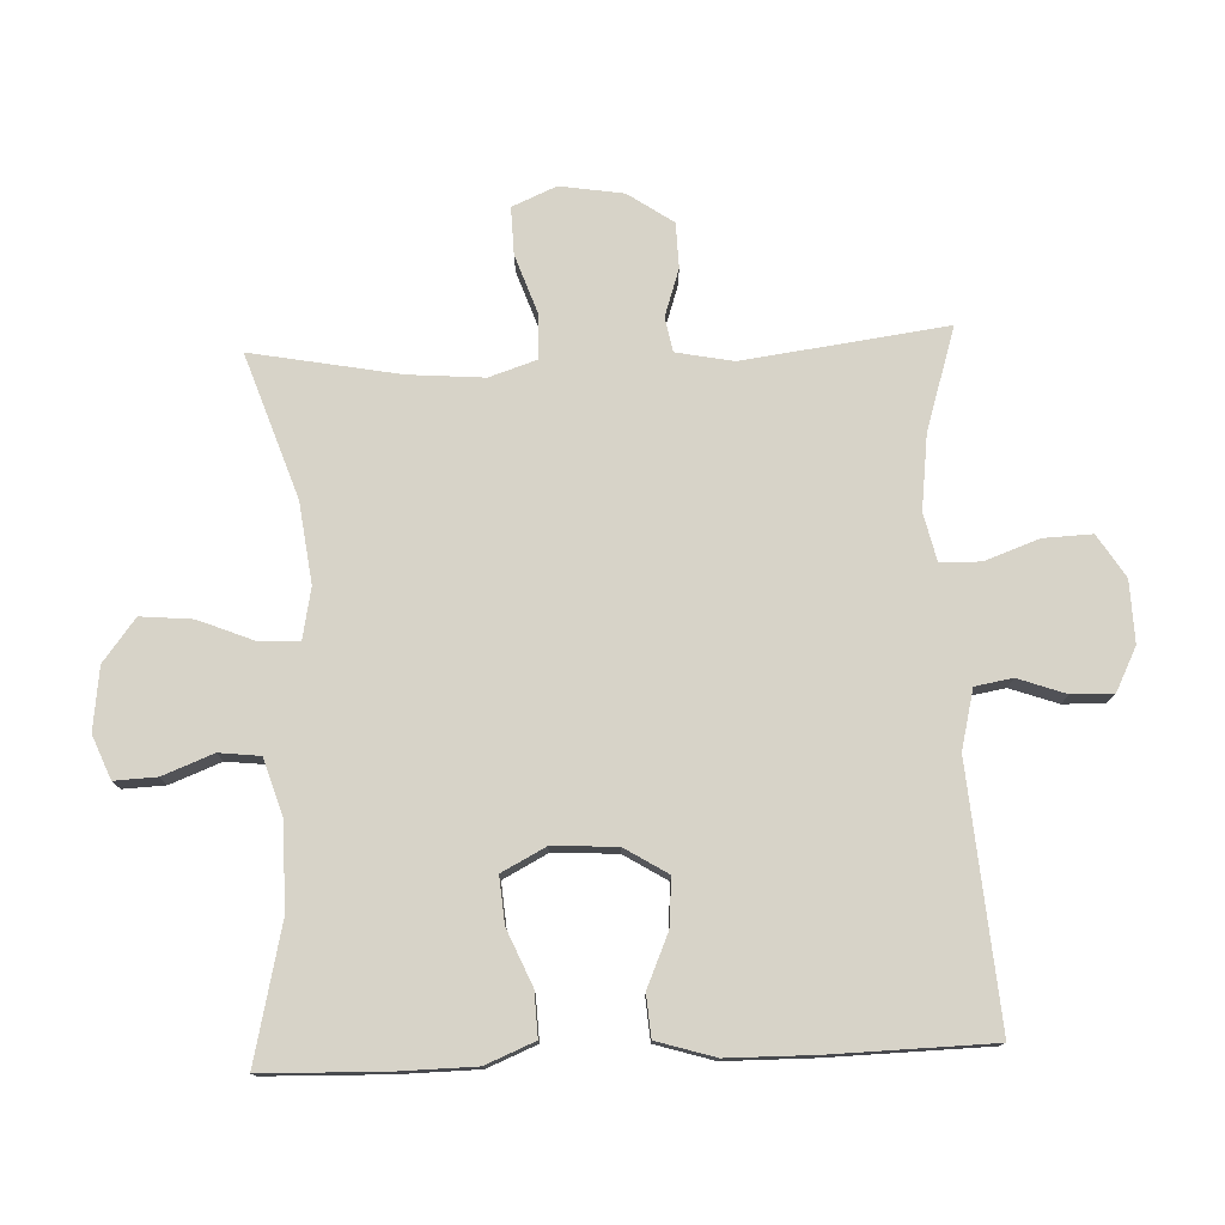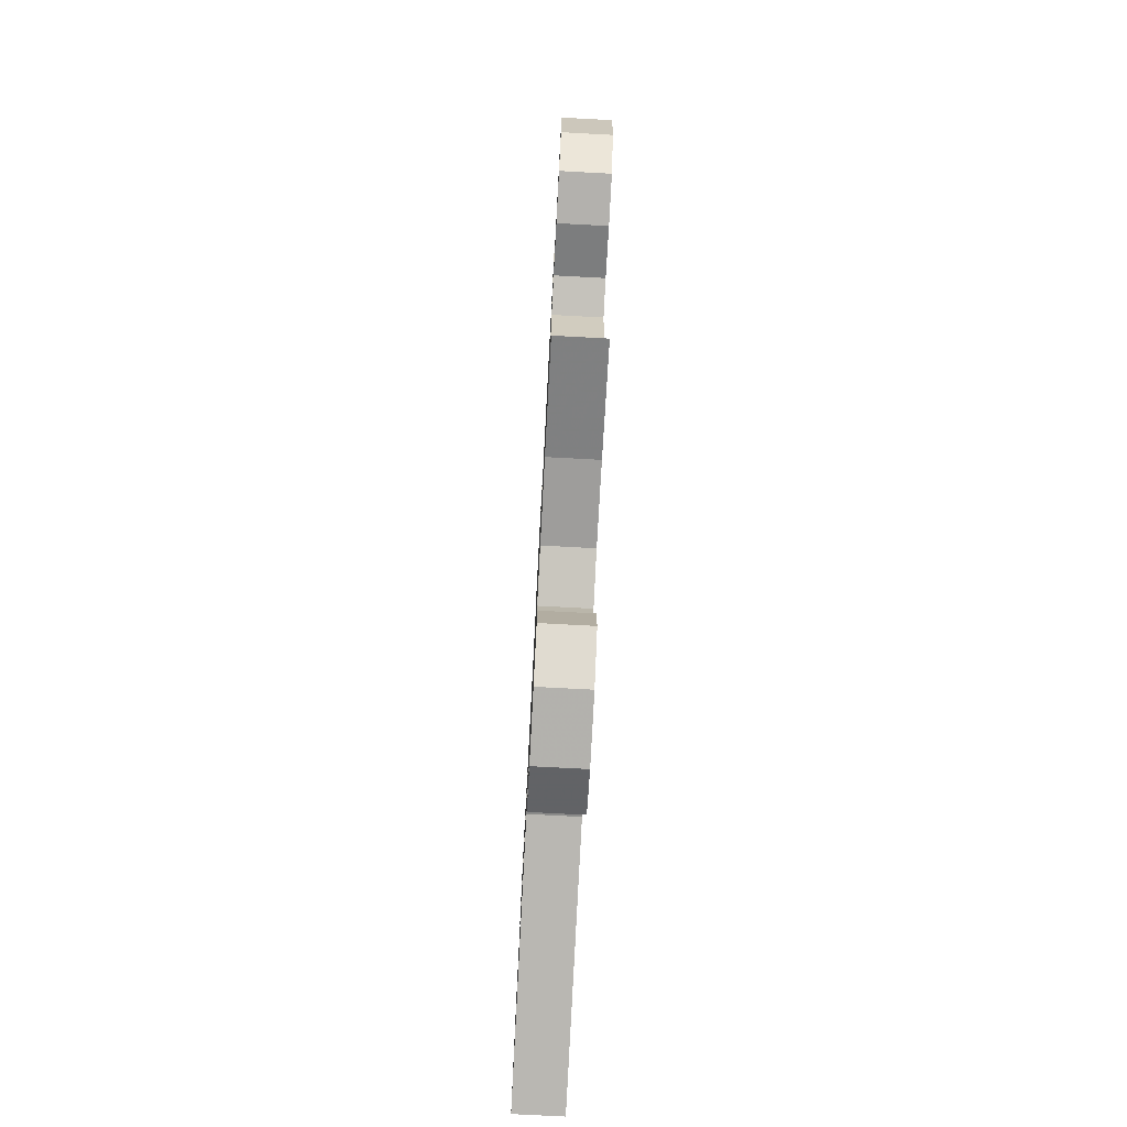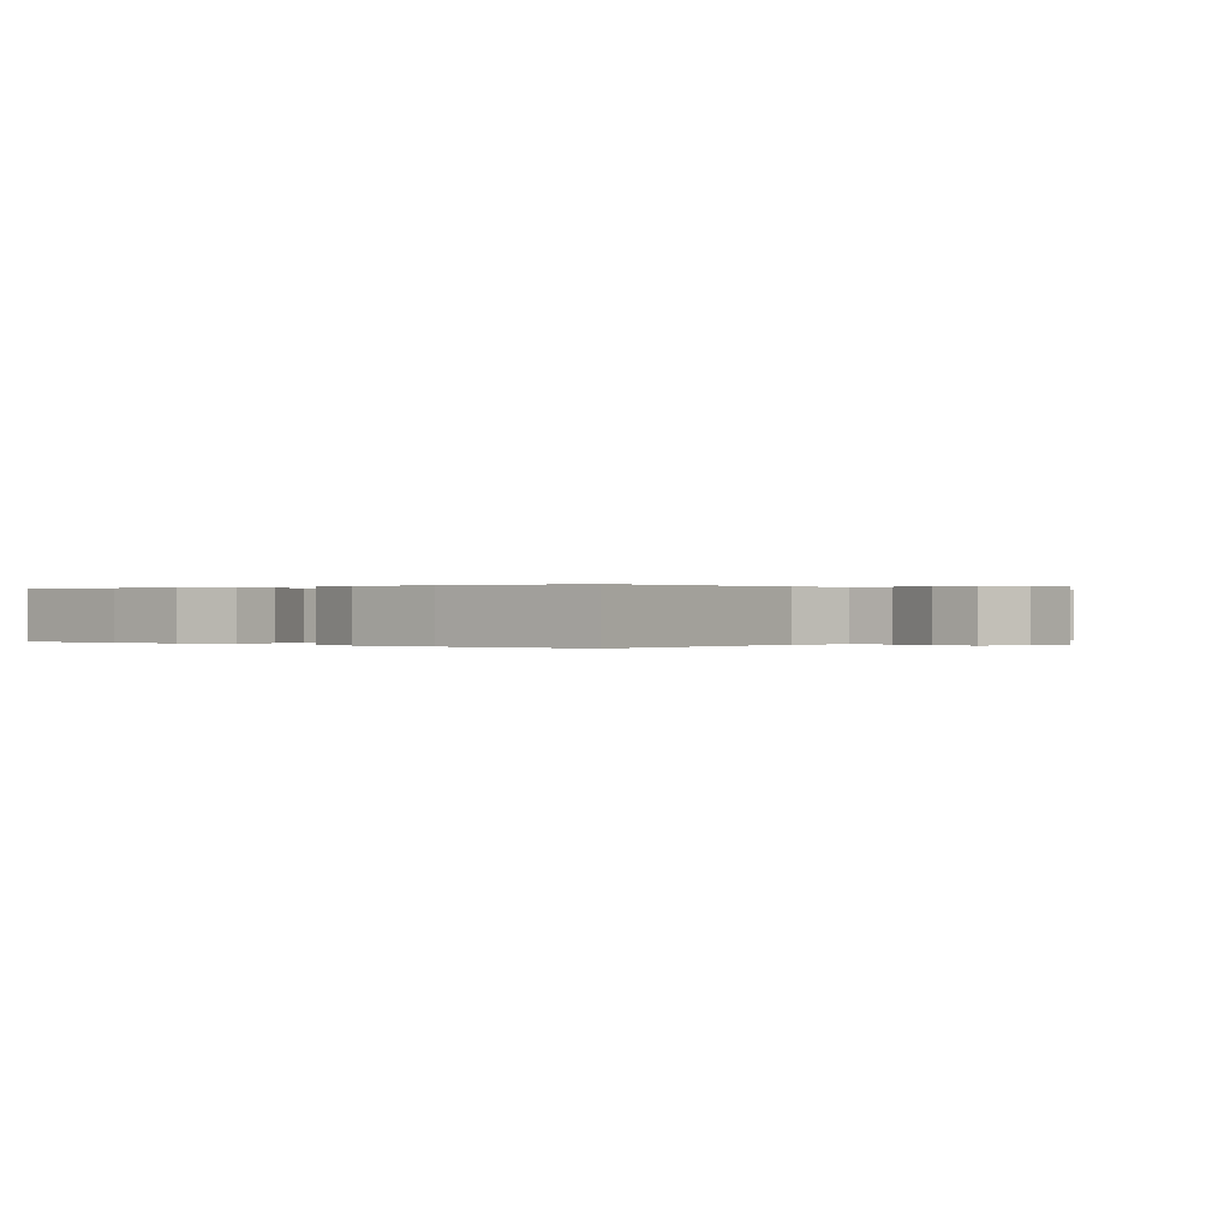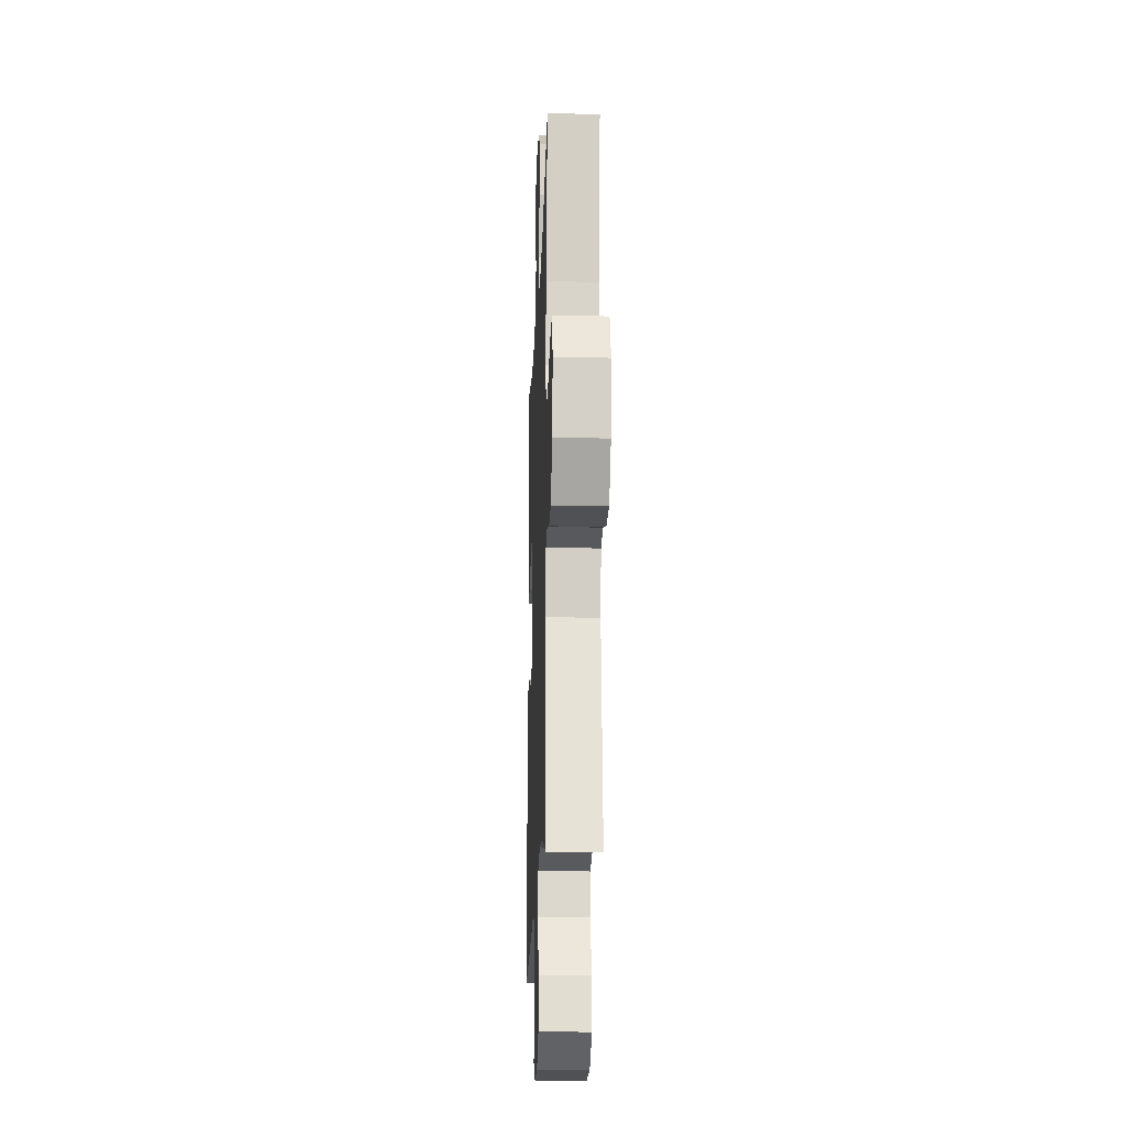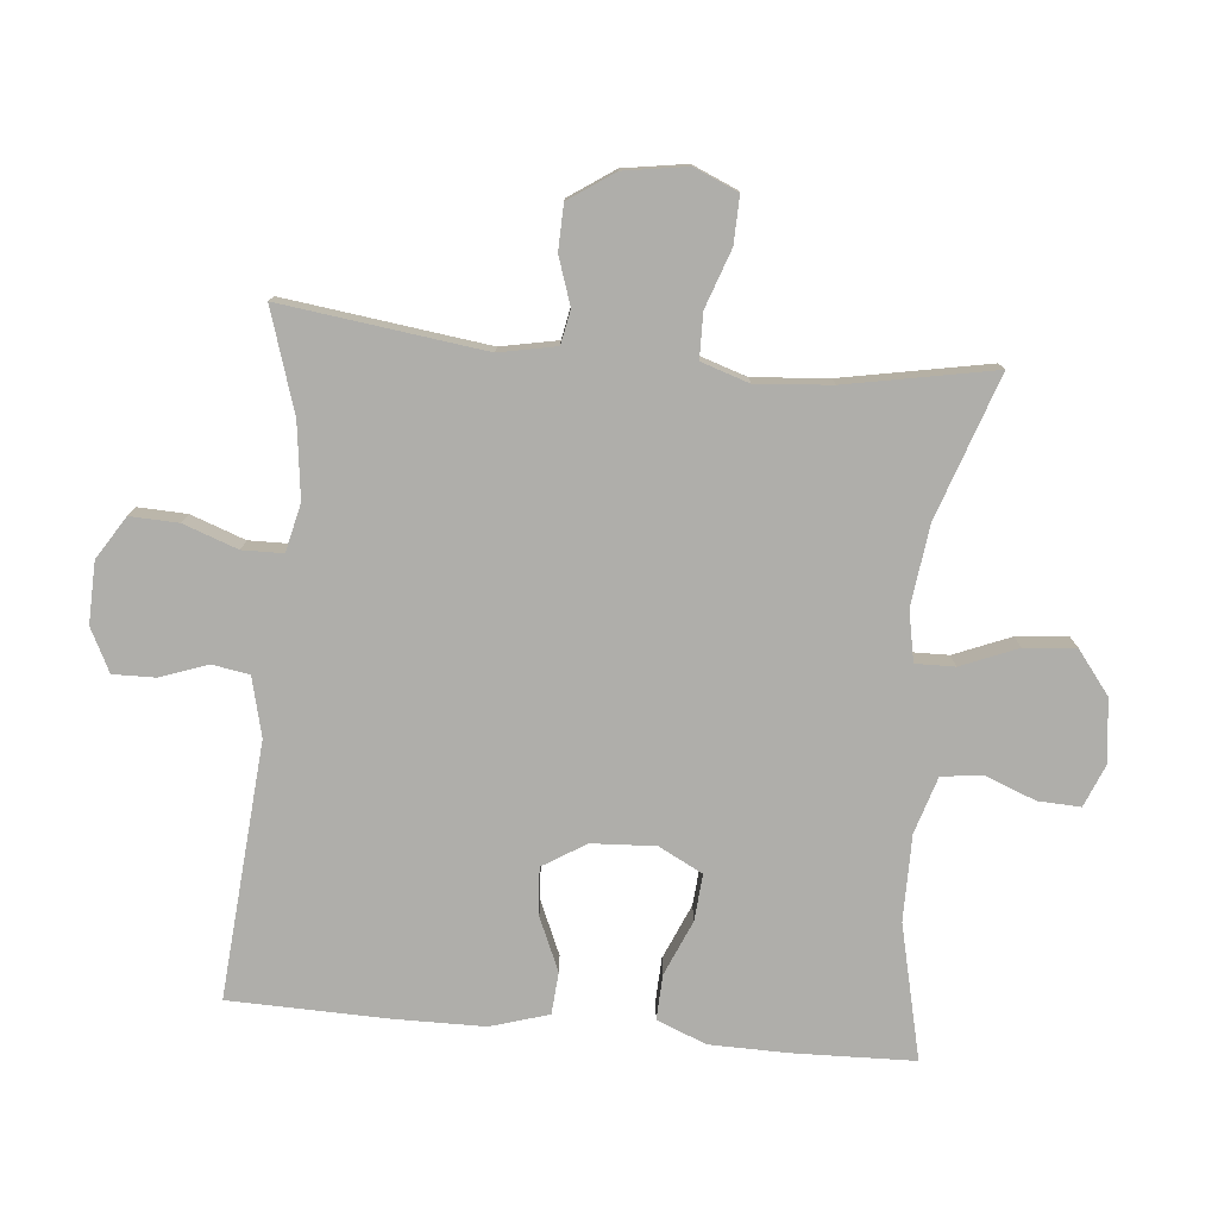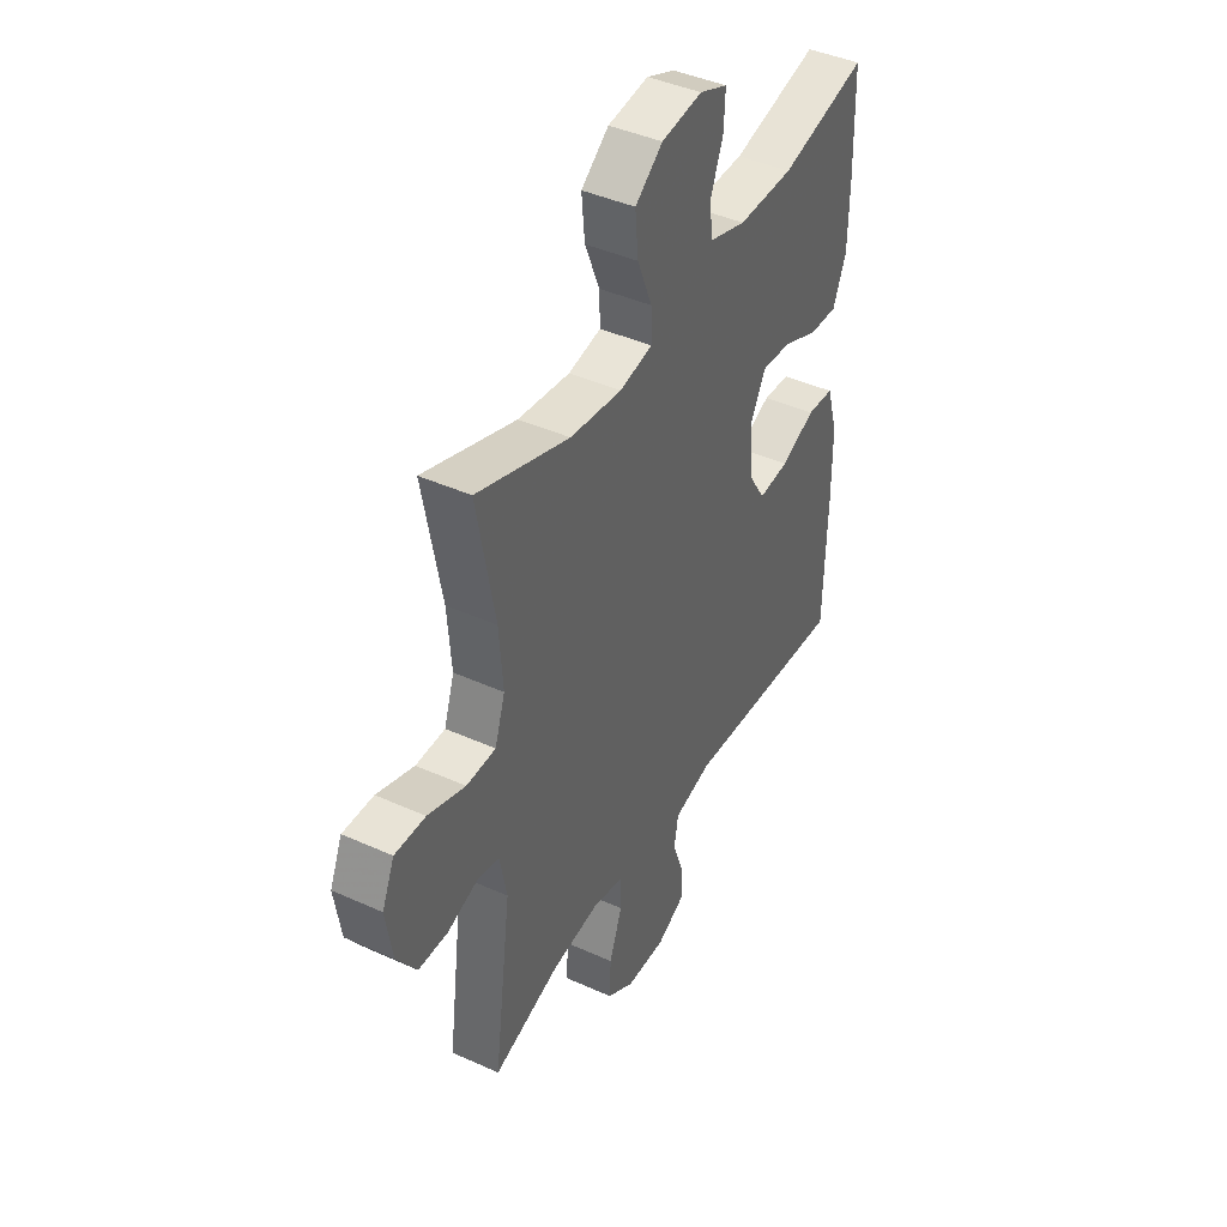
<metadata>
{"format":"obj","ext":"obj","renderer":"f3d","projection":"perspective","resolution":1024,"background":"white","views":[{"elev":77.0,"azim":87.7,"up":"+Y"},{"elev":-77.5,"azim":-93.0,"up":"+Z"},{"elev":0.1,"azim":130.2,"up":"+Y"},{"elev":-18.3,"azim":-92.1,"up":"+Z"},{"elev":-77.6,"azim":-95.3,"up":"+Y"},{"elev":42.6,"azim":-61.7,"up":"+Z"}]}
</metadata>
<code>
v 0.5 0.07 -0.5
v 0.109 0.07 -0.468
v 0.019 0.07 -0.49
v 0.009 0.07 -0.547
v 0.035 0.07 -0.62
v 0.036 0.07 -0.684
v -0.03 0.07 -0.717
v -0.124 0.07 -0.714
v -0.189 0.07 -0.673
v -0.186 0.07 -0.599
v -0.156 0.07 -0.516
v -0.157 0.07 -0.454
v -0.23 0.07 -0.437
v -0.344 0.07 -0.451
v -0.5 0.07 -0.5
v -0.459 0.07 -0.19
v -0.476 0.07 -0.103
v -0.528 0.07 -0.093
v -0.6 0.07 -0.117
v -0.669 0.07 -0.115
v -0.716 0.07 -0.046
v -0.731 0.07 0.051
v -0.702 0.07 0.118
v -0.63 0.07 0.116
v -0.542 0.07 0.085
v -0.473 0.07 0.086
v -0.449 0.07 0.159
v -0.458 0.07 0.274
v -0.5 0.07 0.5
v -0.282 0.07 0.425
v -0.159 0.07 0.409
v -0.082 0.07 0.424
v -0.083 0.07 0.484
v -0.118 0.07 0.57
v -0.125 0.07 0.649
v -0.06 0.07 0.699
v 0.036 0.07 0.711
v 0.102 0.07 0.684
v 0.099 0.07 0.619
v 0.069 0.07 0.542
v 0.076 0.07 0.479
v 0.163 0.07 0.452
v 0.294 0.07 0.452
v 0.5 0.07 0.5
v 0.505 0.07 0.314
v 0.503 0.07 0.194
v 0.472 0.07 0.119
v 0.404 0.07 0.122
v 0.32 0.07 0.158
v 0.249 0.07 0.164
v 0.214 0.07 0.097
v 0.219 0.07 -0.001
v 0.26 0.07 -0.067
v 0.333 0.07 -0.061
v 0.414 0.07 -0.026
v 0.478 0.07 -0.031
v 0.505 0.07 -0.12
v 0.506 0.07 -0.256
v 0.5 0 -0.5
v 0.109 0 -0.468
v 0.019 0 -0.49
v 0.009 0 -0.547
v 0.035 0 -0.62
v 0.036 0 -0.684
v -0.03 0 -0.717
v -0.124 0 -0.714
v -0.189 0 -0.673
v -0.186 0 -0.599
v -0.156 0 -0.516
v -0.157 0 -0.454
v -0.23 0 -0.437
v -0.344 0 -0.451
v -0.5 0 -0.5
v -0.459 0 -0.19
v -0.476 0 -0.103
v -0.528 0 -0.093
v -0.6 0 -0.117
v -0.669 0 -0.115
v -0.716 0 -0.046
v -0.731 0 0.051
v -0.702 0 0.118
v -0.63 0 0.116
v -0.542 0 0.085
v -0.473 0 0.086
v -0.449 0 0.159
v -0.458 0 0.274
v -0.5 0 0.5
v -0.282 0 0.425
v -0.159 0 0.409
v -0.082 0 0.424
v -0.083 0 0.484
v -0.118 0 0.57
v -0.125 0 0.649
v -0.06 0 0.699
v 0.036 0 0.711
v 0.102 0 0.684
v 0.099 0 0.619
v 0.069 0 0.542
v 0.076 0 0.479
v 0.163 0 0.452
v 0.294 0 0.452
v 0.5 0 0.5
v 0.505 0 0.314
v 0.503 0 0.194
v 0.472 0 0.119
v 0.404 0 0.122
v 0.32 0 0.158
v 0.249 0 0.164
v 0.214 0 0.097
v 0.219 0 -0.001
v 0.26 0 -0.067
v 0.333 0 -0.061
v 0.414 0 -0.026
v 0.478 0 -0.031
v 0.505 0 -0.12
v 0.506 0 -0.256
f 58 1 2
f 57 58 2
f 56 57 2
f 55 56 2
f 54 55 2
f 53 54 2 3
f 52 53 3
f 51 52 3
f 47 48 49
f 46 47 49
f 45 46 49
f 44 45 49
f 43 44 49
f 42 43 49 50
f 41 42 50 51
f 38 39 40
f 37 38 40
f 36 37 40
f 35 36 40
f 34 35 40
f 33 34 40
f 32 33 40 41
f 28 29 30
f 27 28 30 31
f 26 27 31 32
f 23 24 25
f 22 23 25
f 21 22 25
f 20 21 25
f 19 20 25
f 18 19 25
f 17 18 25 26
f 41 51 3
f 32 41 3
f 26 32 3
f 17 26 3
f 16 17 3
f 9 10 11
f 8 9 11
f 7 8 11
f 6 7 11
f 5 6 11
f 4 5 11
f 4 11 12
f 3 4 12
f 16 3 12 13
f 14 15 16
f 13 14 16
f 60 59 116
f 60 116 115
f 60 115 114
f 60 114 113
f 60 113 112
f 61 60 112 111
f 61 111 110
f 61 110 109
f 107 106 105
f 107 105 104
f 107 104 103
f 107 103 102
f 107 102 101
f 108 107 101 100
f 109 108 100 99
f 98 97 96
f 98 96 95
f 98 95 94
f 98 94 93
f 98 93 92
f 98 92 91
f 99 98 91 90
f 88 87 86
f 89 88 86 85
f 90 89 85 84
f 83 82 81
f 83 81 80
f 83 80 79
f 83 79 78
f 83 78 77
f 83 77 76
f 84 83 76 75
f 61 109 99
f 61 99 90
f 61 90 84
f 61 84 75
f 61 75 74
f 69 68 67
f 69 67 66
f 69 66 65
f 69 65 64
f 69 64 63
f 69 63 62
f 70 69 62
f 70 62 61
f 71 70 61 74
f 74 73 72
f 74 72 71
f 1 59 60 2
f 2 60 61 3
f 3 61 62 4
f 4 62 63 5
f 5 63 64 6
f 6 64 65 7
f 7 65 66 8
f 8 66 67 9
f 9 67 68 10
f 10 68 69 11
f 11 69 70 12
f 12 70 71 13
f 13 71 72 14
f 14 72 73 15
f 15 73 74 16
f 16 74 75 17
f 17 75 76 18
f 18 76 77 19
f 19 77 78 20
f 20 78 79 21
f 21 79 80 22
f 22 80 81 23
f 23 81 82 24
f 24 82 83 25
f 25 83 84 26
f 26 84 85 27
f 27 85 86 28
f 28 86 87 29
f 29 87 88 30
f 30 88 89 31
f 31 89 90 32
f 32 90 91 33
f 33 91 92 34
f 34 92 93 35
f 35 93 94 36
f 36 94 95 37
f 37 95 96 38
f 38 96 97 39
f 39 97 98 40
f 40 98 99 41
f 41 99 100 42
f 42 100 101 43
f 43 101 102 44
f 44 102 103 45
f 45 103 104 46
f 46 104 105 47
f 47 105 106 48
f 48 106 107 49
f 49 107 108 50
f 50 108 109 51
f 51 109 110 52
f 52 110 111 53
f 53 111 112 54
f 54 112 113 55
f 55 113 114 56
f 56 114 115 57
f 57 115 116 58
f 58 116 59 1

</code>
